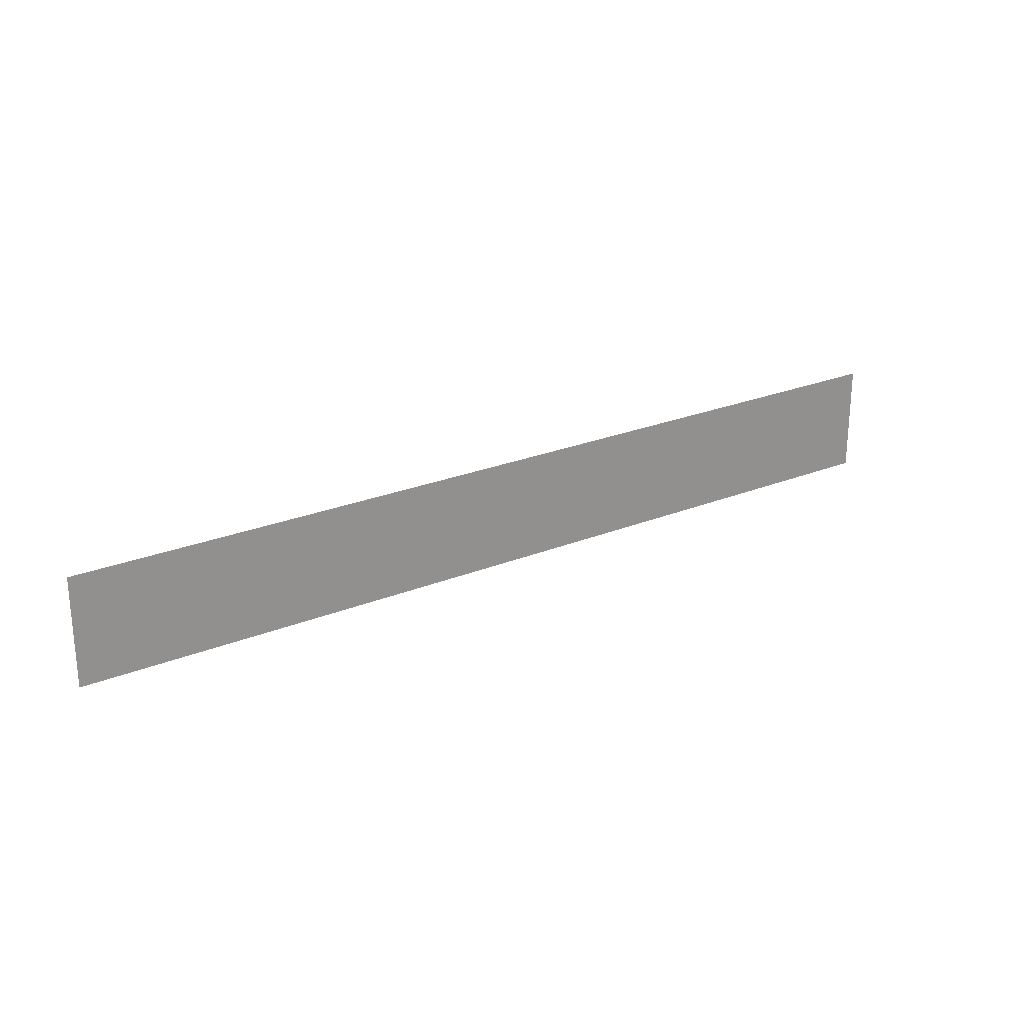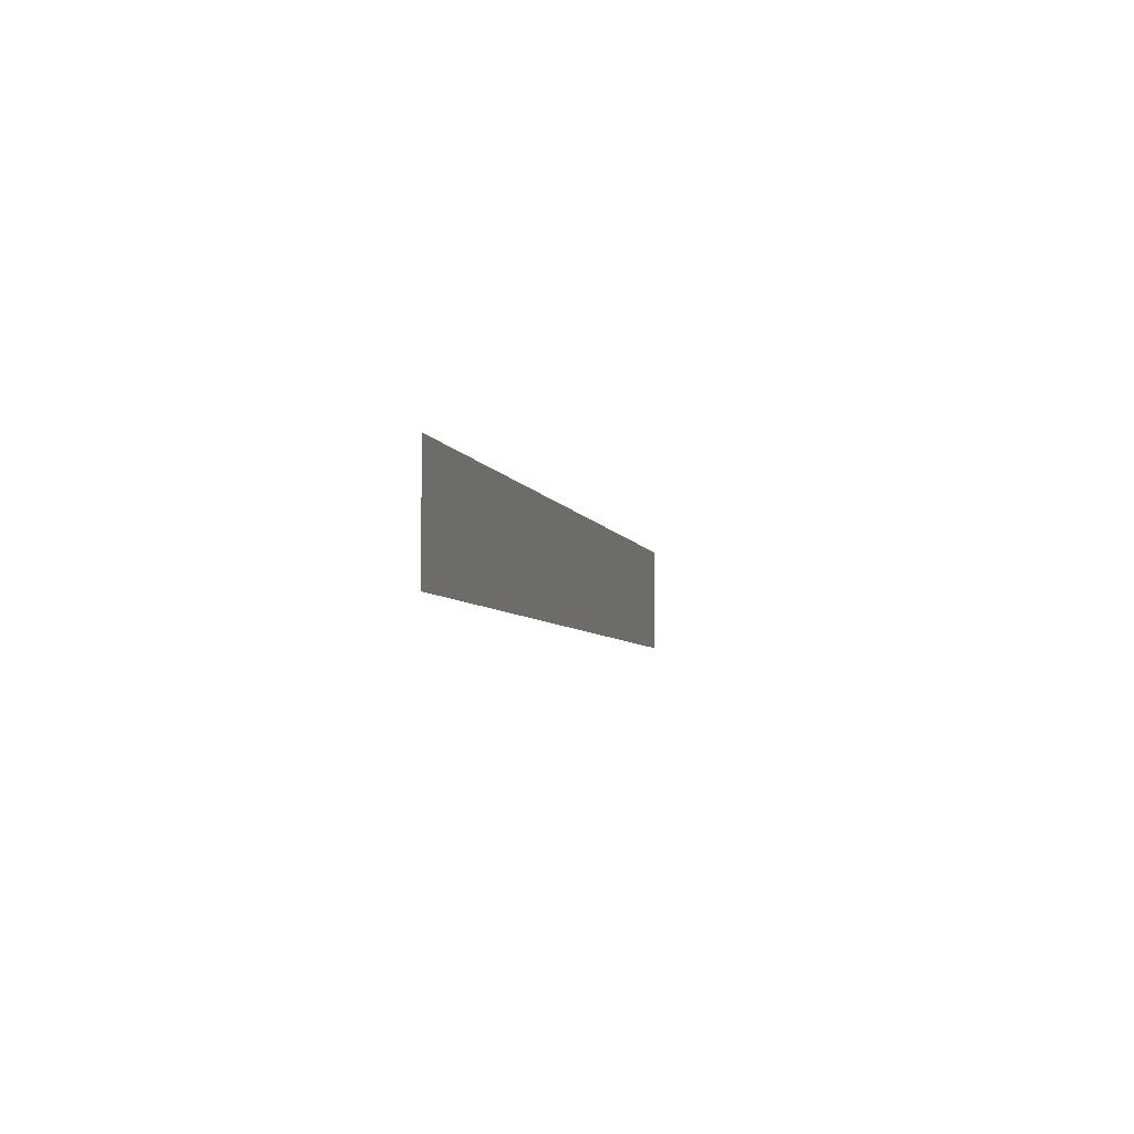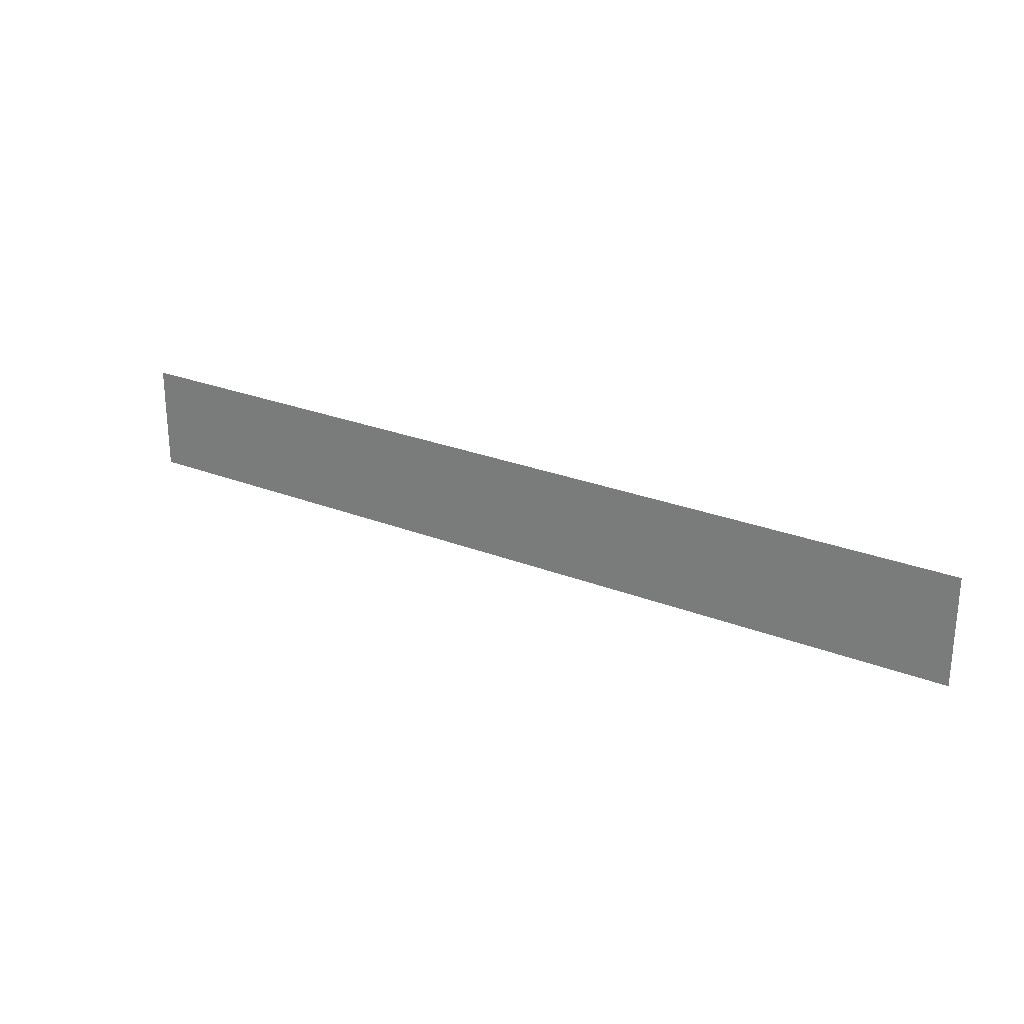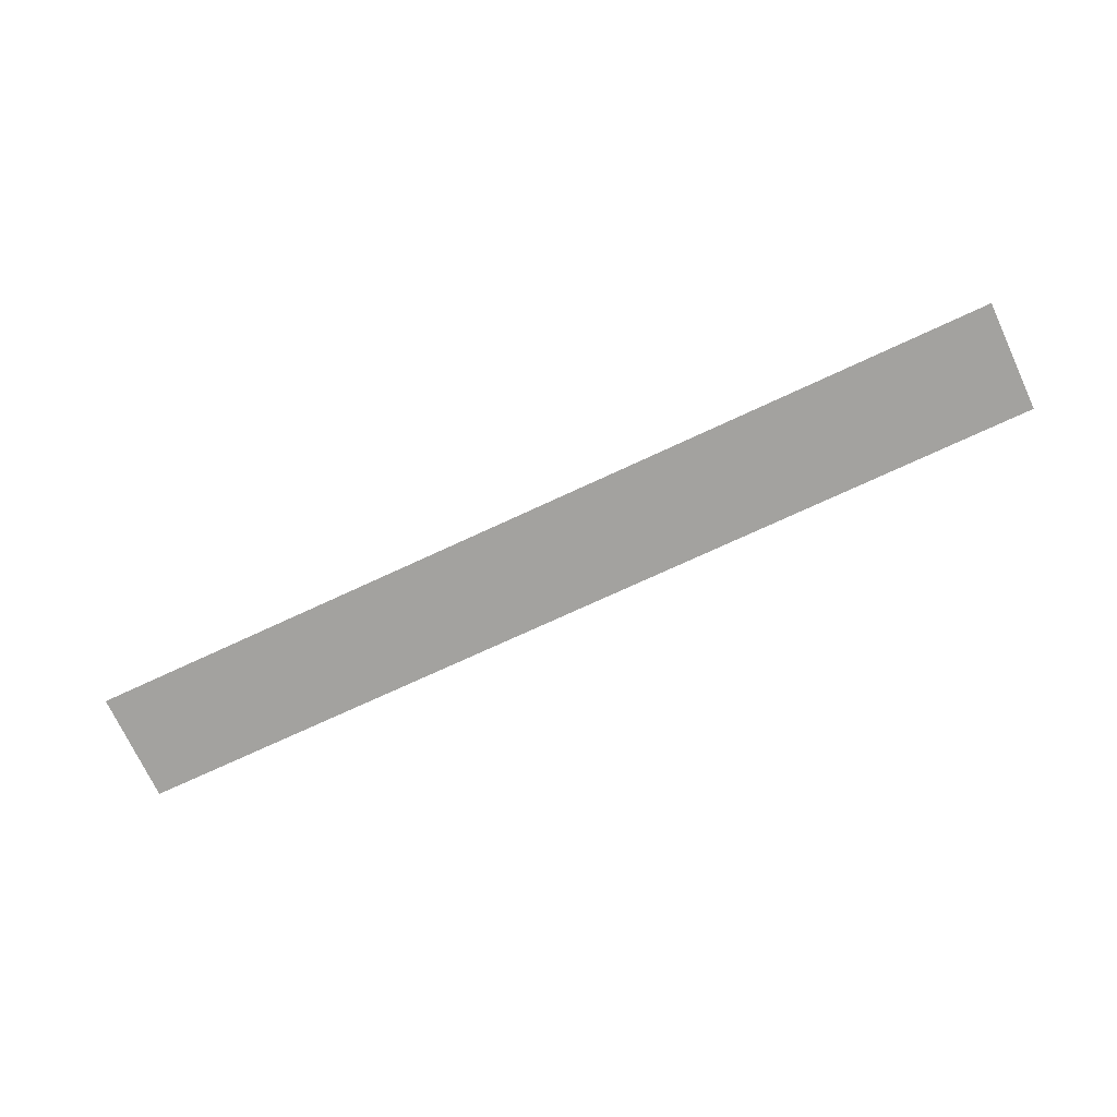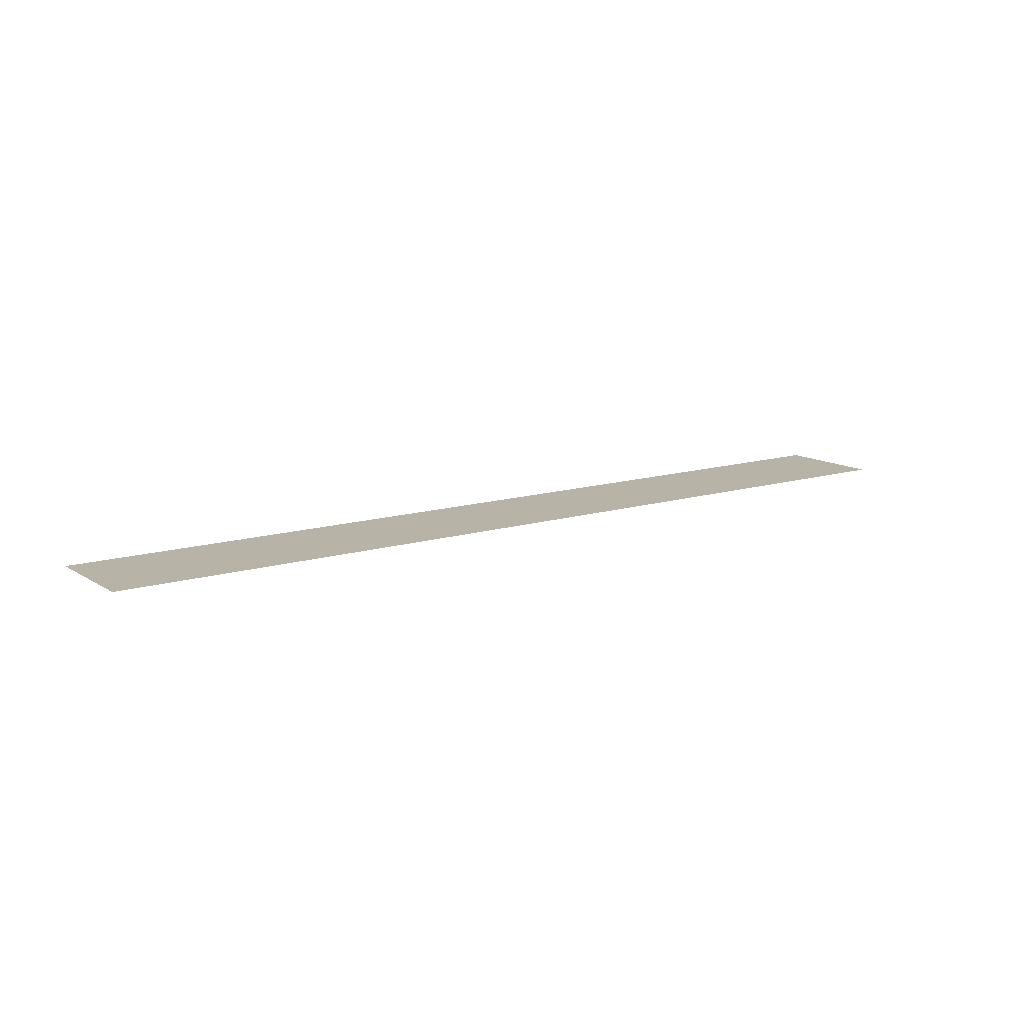
<metadata>
{"format":"obj","ext":"obj","renderer":"f3d","projection":"perspective","resolution":1024,"background":"white","views":[{"elev":24.3,"azim":146.1,"up":"+Z"},{"elev":-4.8,"azim":102.4,"up":"+Z"},{"elev":25.5,"azim":-147.6,"up":"+Z"},{"elev":-72.6,"azim":-155.0,"up":"+Y"},{"elev":12.8,"azim":-35.4,"up":"+Y"}]}
</metadata>
<code>
g wall_S2_part
v -0.5 0.3037 0.1582
v -1.5 0.3037 0.1582
v -1.5 0.3037 -0.07761
v -0.5 0.3037 -0.07761
v 0.5 0.3037 0.1582
v -0.5 0.3037 0.1582
v -0.5 0.3037 -0.07761
v 0.5 0.3037 -0.07761
g wall_S2_part_0
f 3 2 1
f 4 3 1
f 7 6 5
f 8 7 5

</code>
